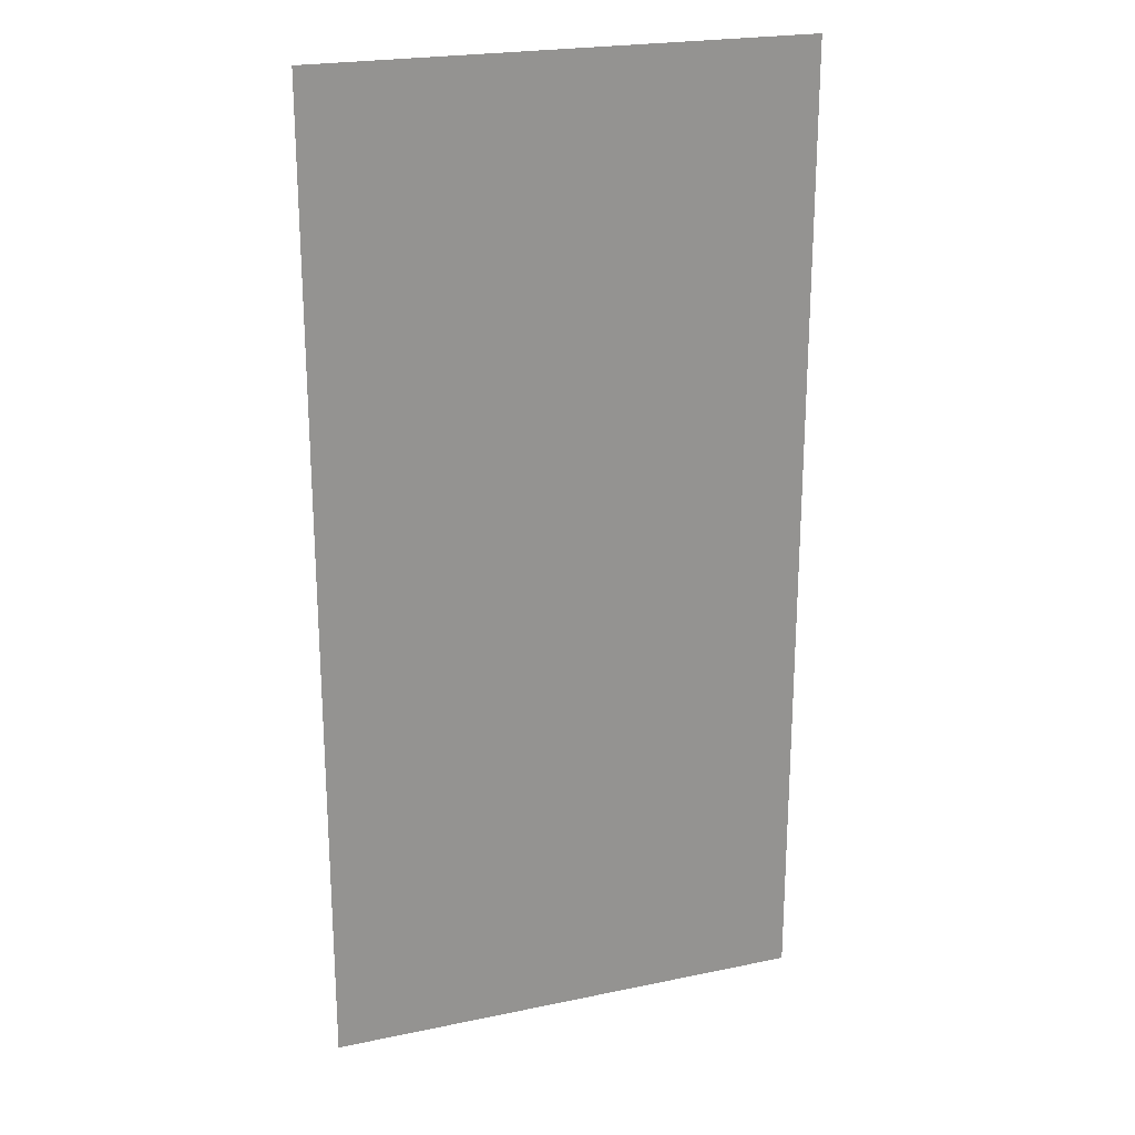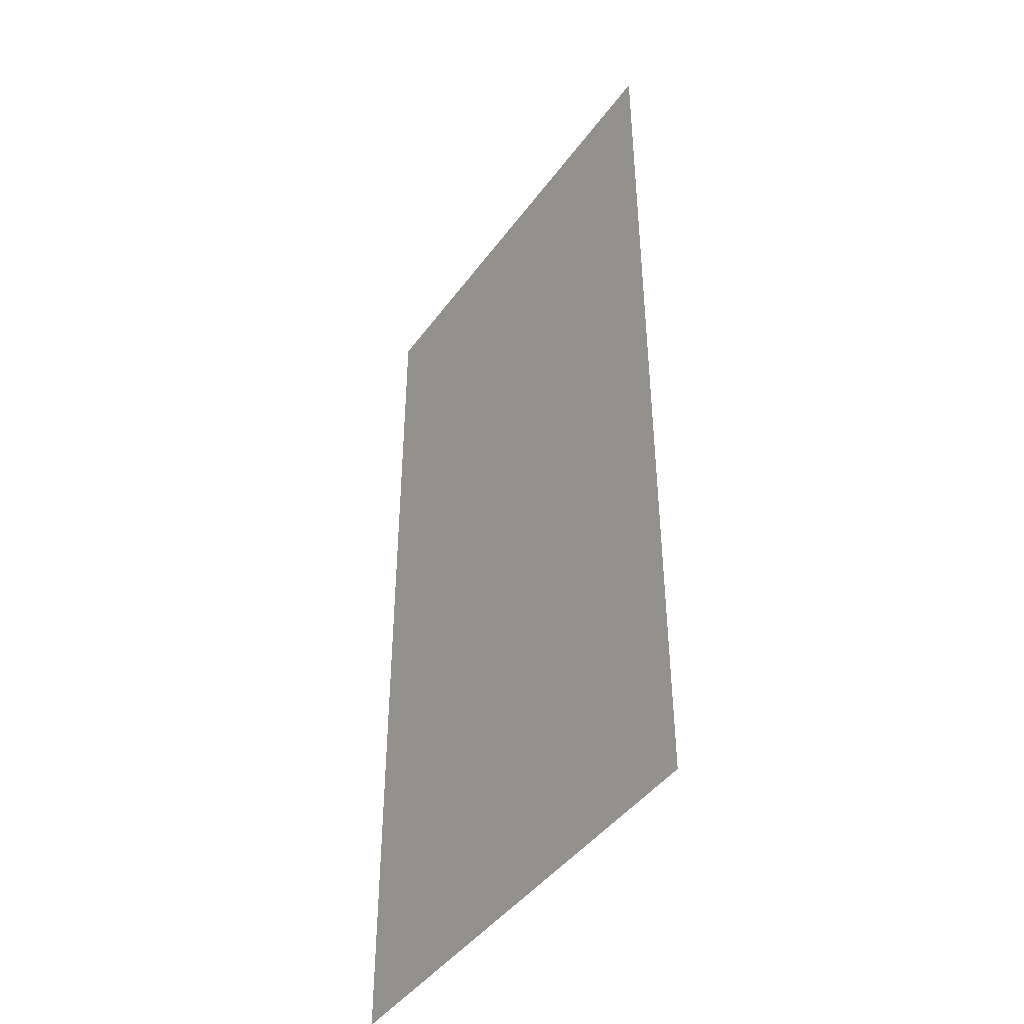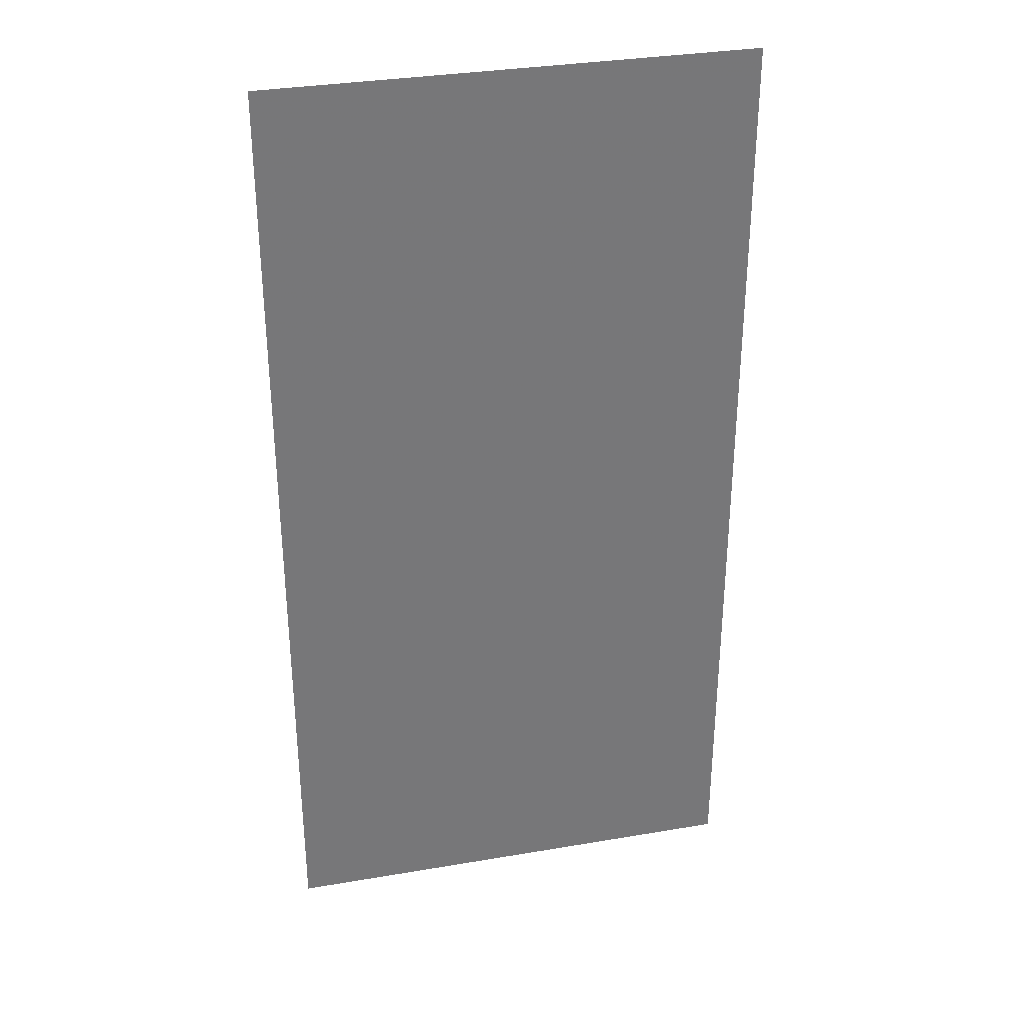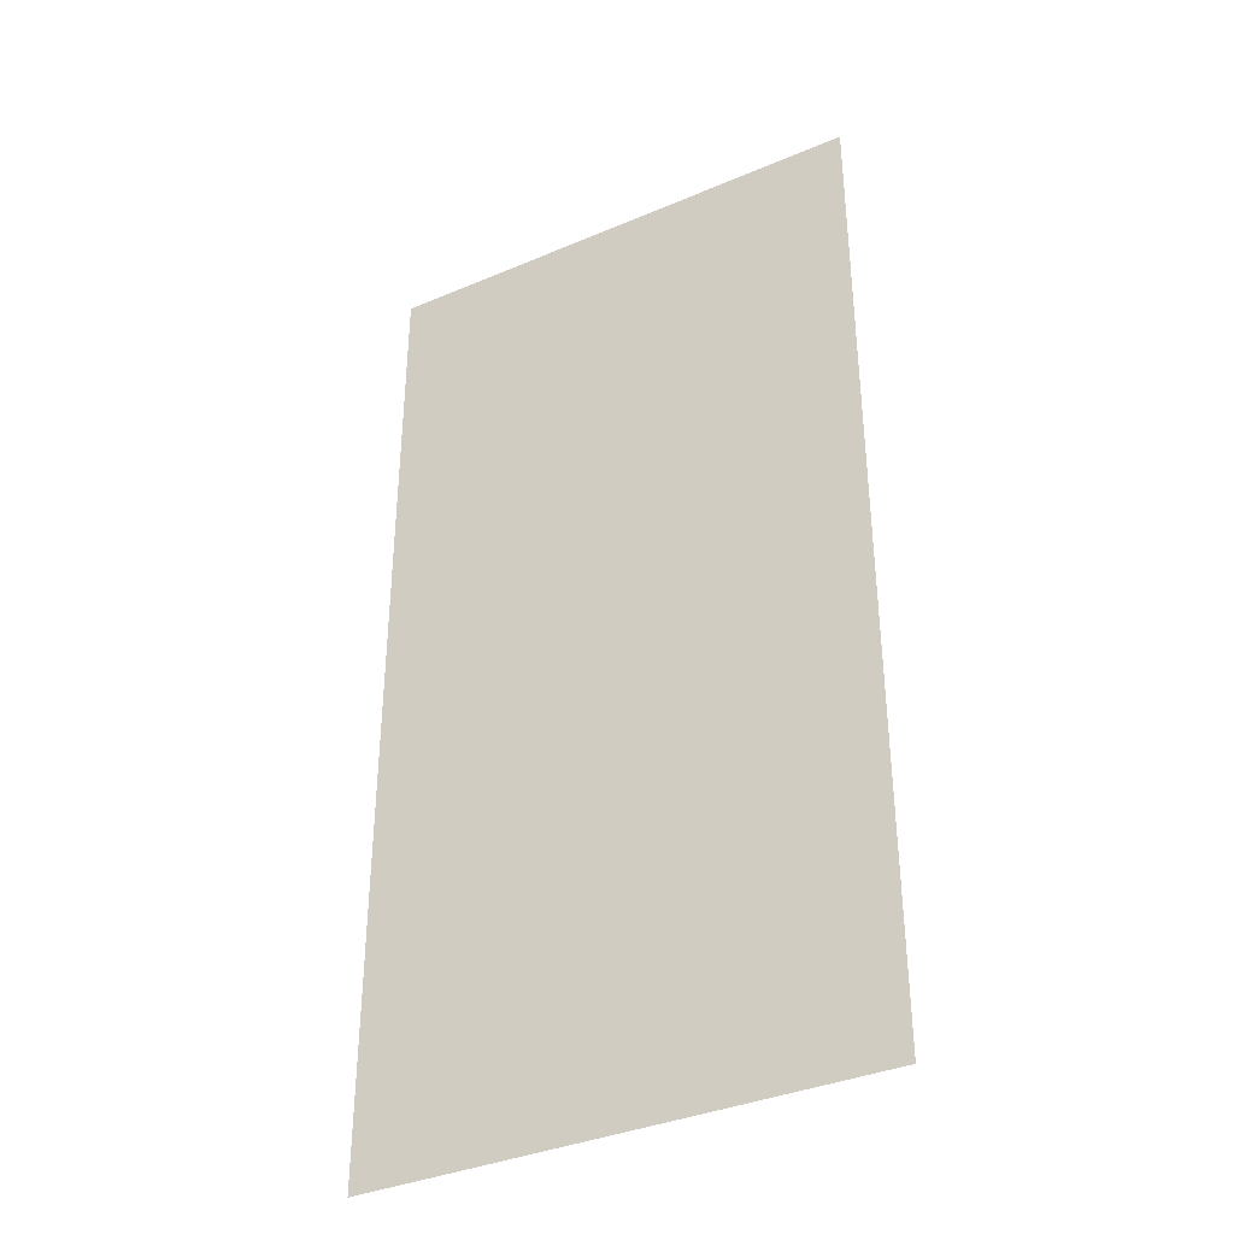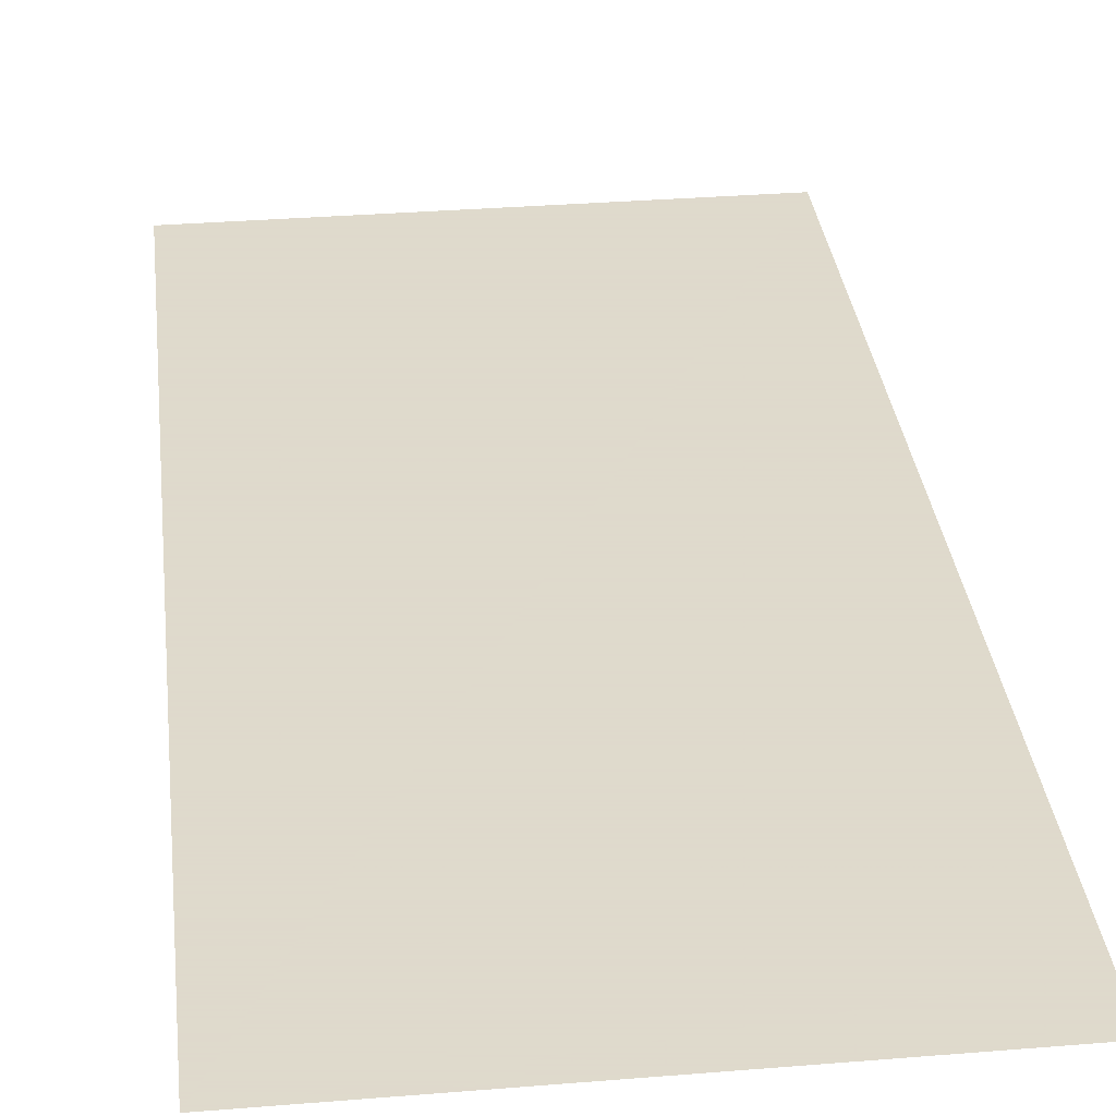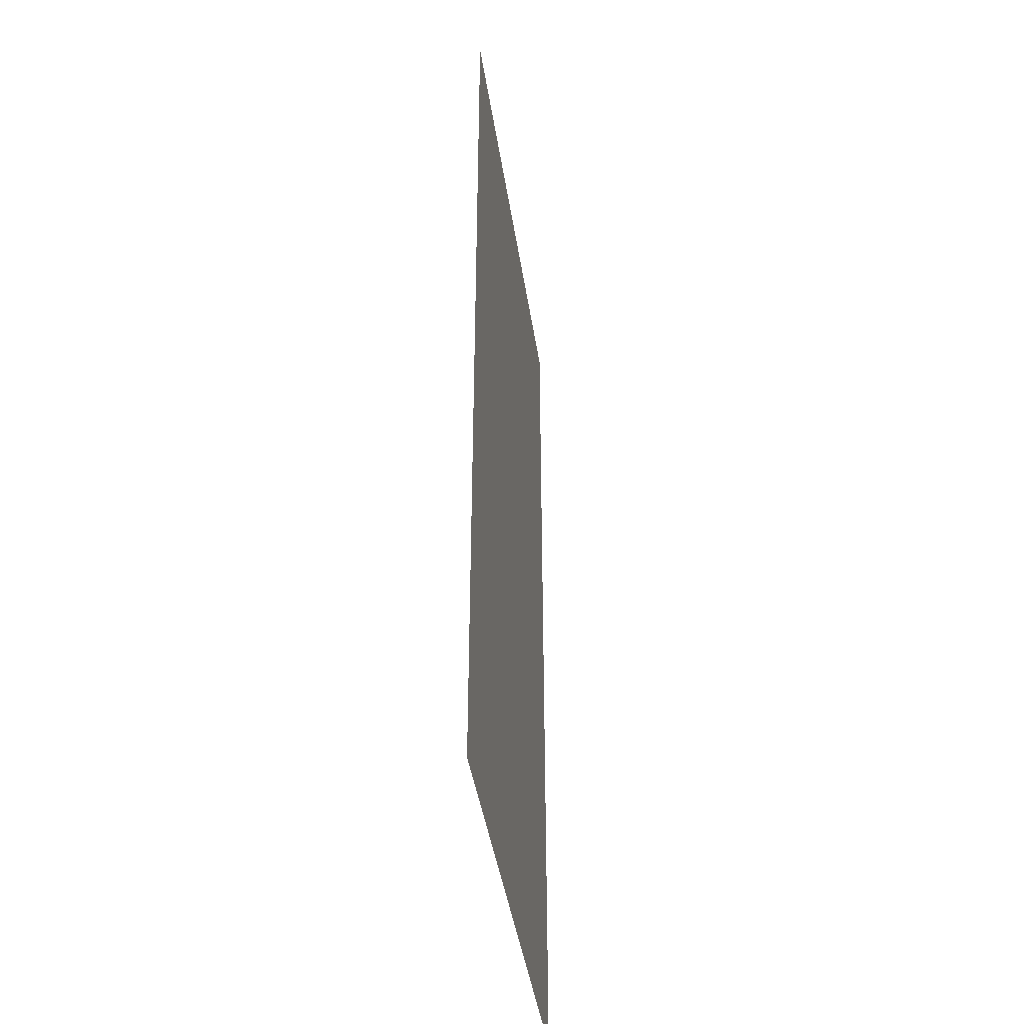
<metadata>
{"format":"obj","ext":"obj","renderer":"f3d","projection":"perspective","resolution":1024,"background":"white","views":[{"elev":22.7,"azim":160.3,"up":"+Z"},{"elev":-44.1,"azim":56.5,"up":"+Z"},{"elev":33.1,"azim":-13.2,"up":"+Z"},{"elev":-36.9,"azim":-151.2,"up":"+Z"},{"elev":32.4,"azim":173.5,"up":"+Y"},{"elev":-42.5,"azim":-81.5,"up":"+Z"}]}
</metadata>
<code>
o Plane
v -0.5 -0.5 0.5
v -0.5 -0.5 -0.5
v 0 -0.5 0.5
v 0 -0.5 -0.5
f 1 3 4
f 2 1 4

</code>
